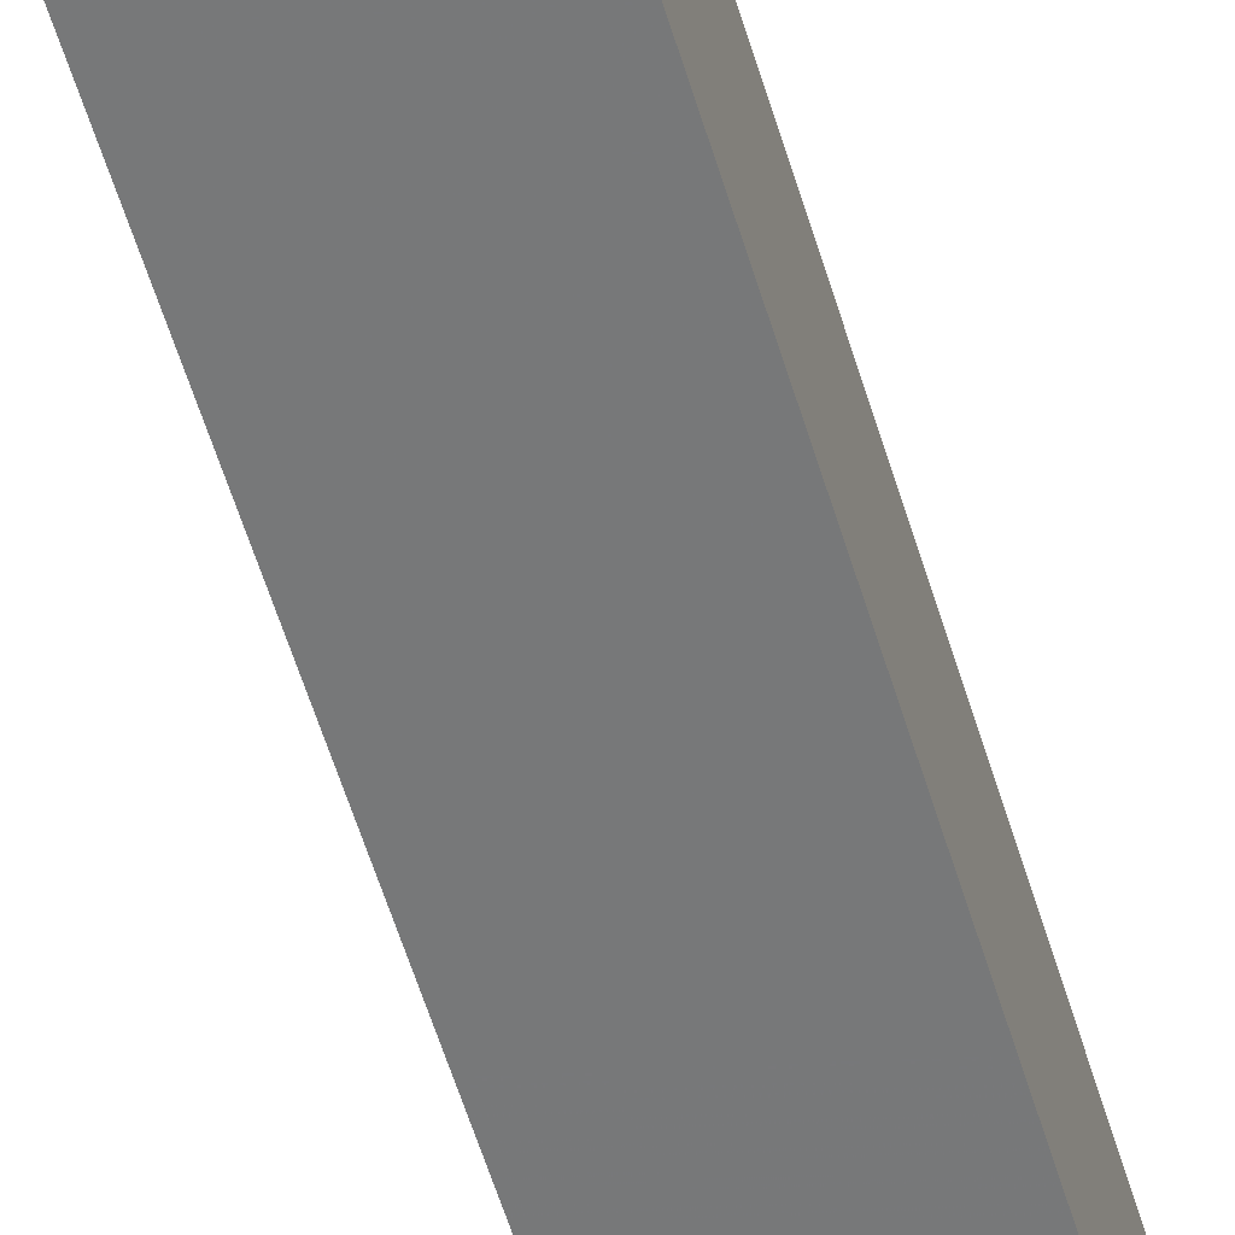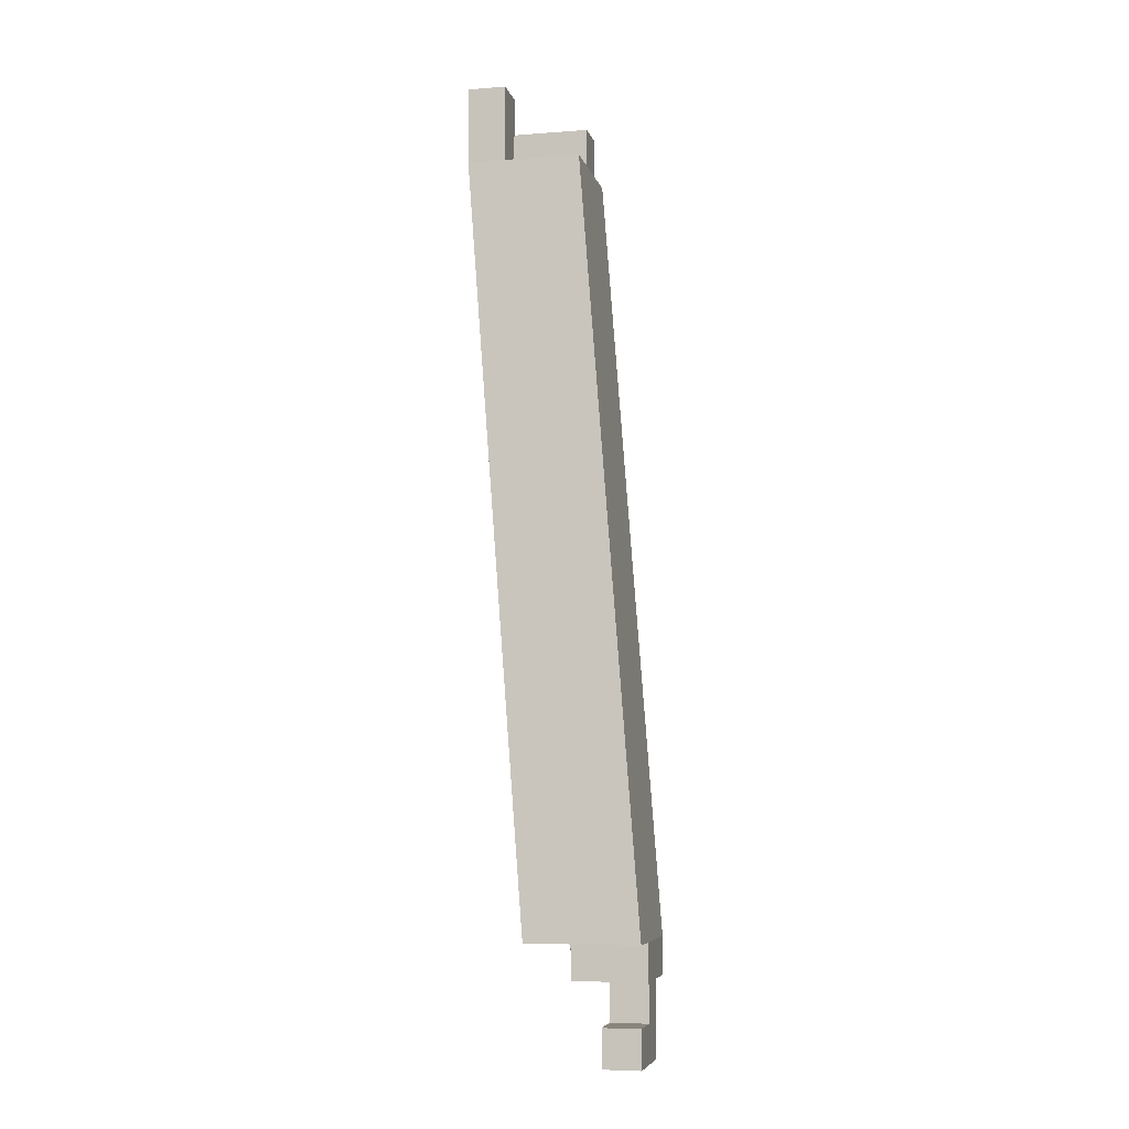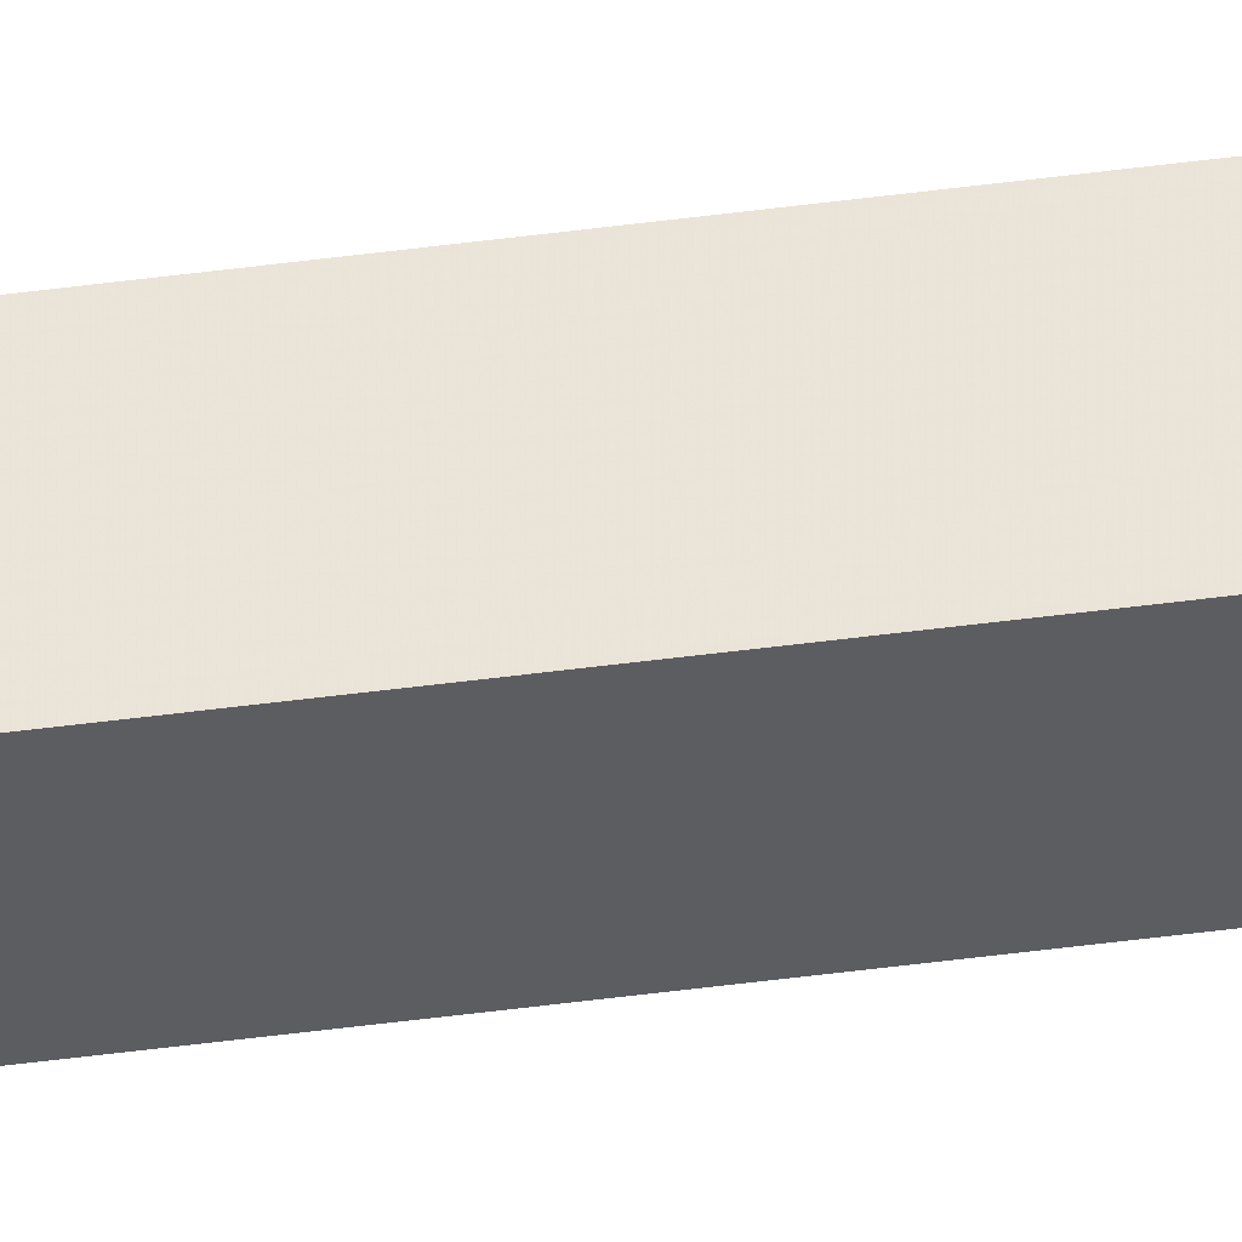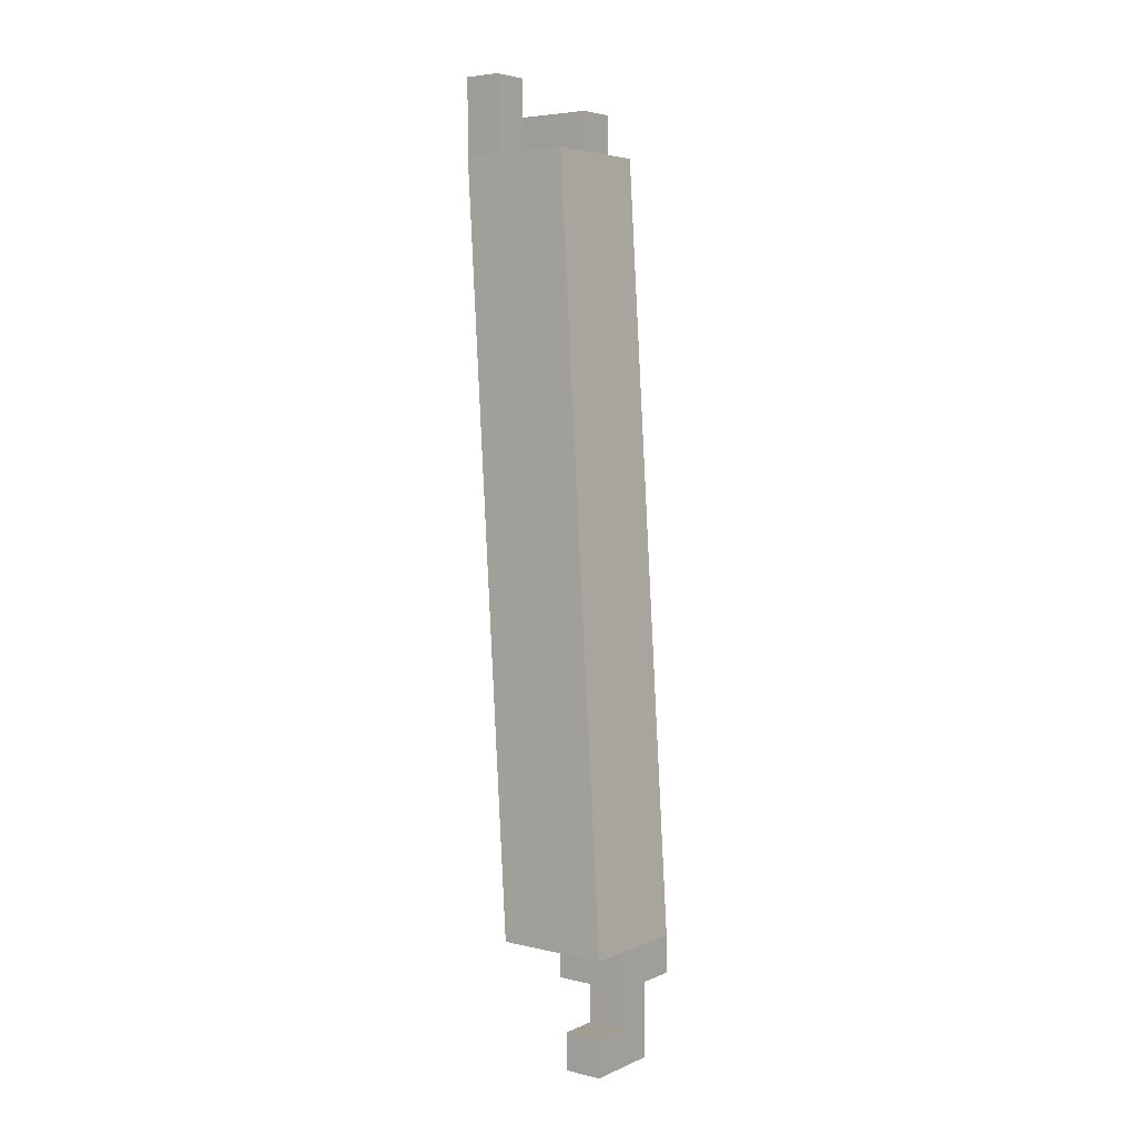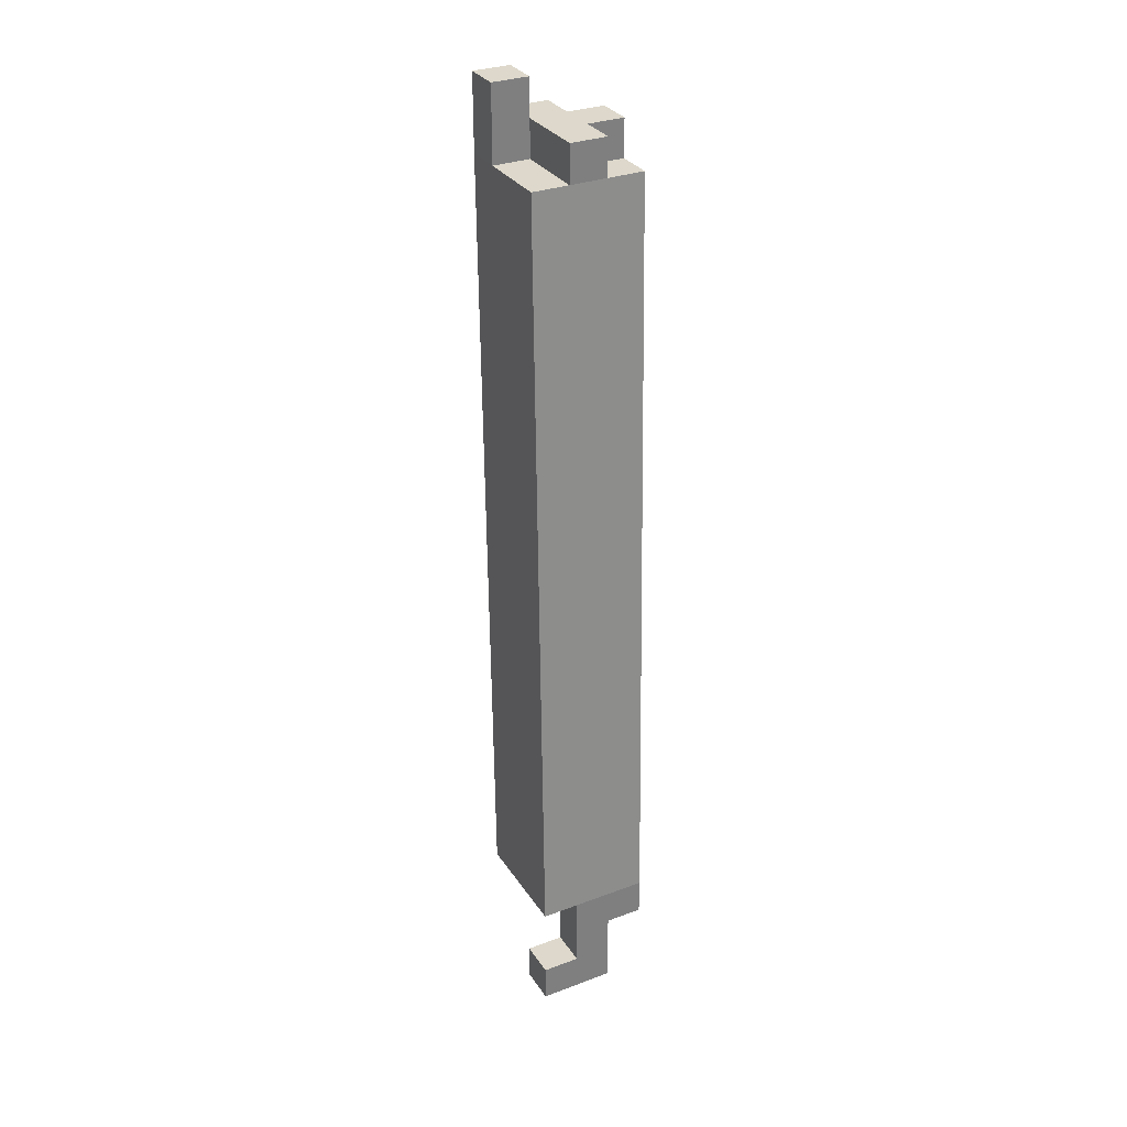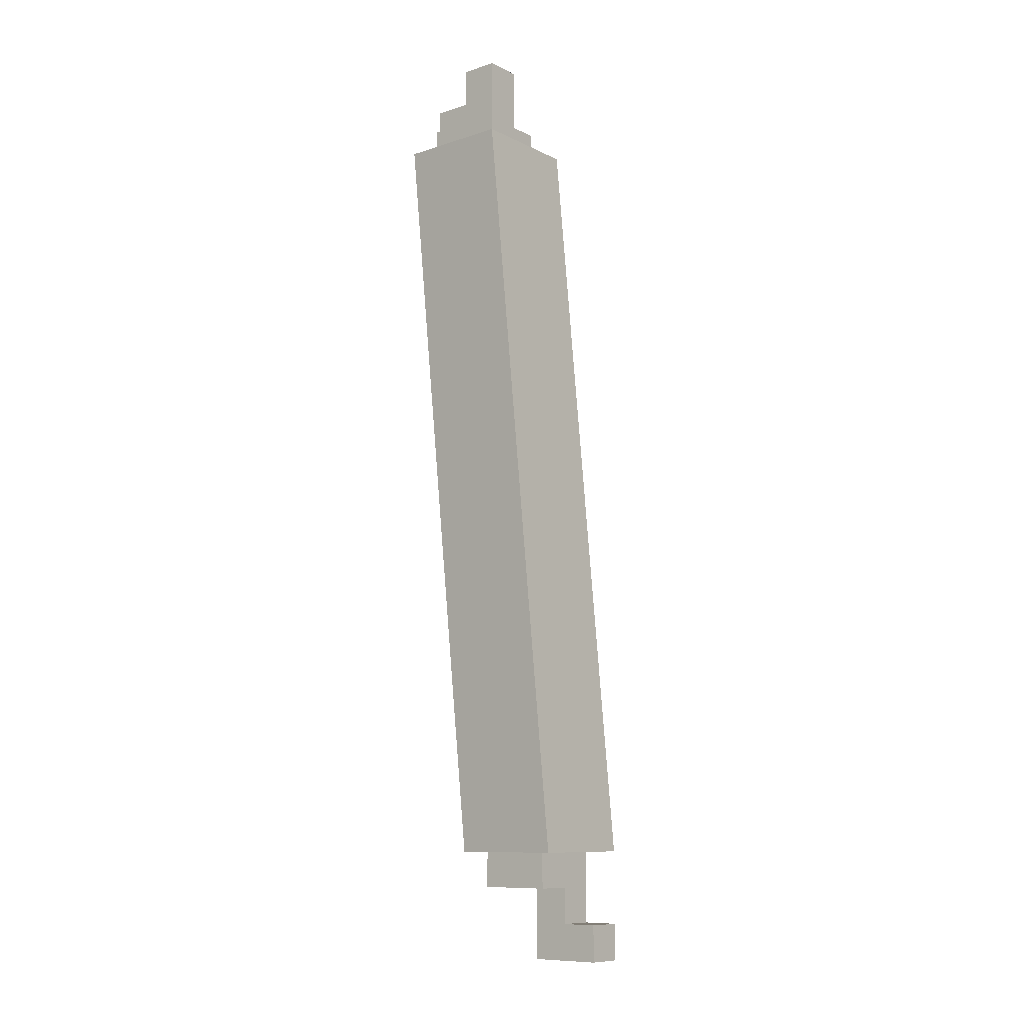
<metadata>
{"format":"obj","ext":"obj","renderer":"f3d","projection":"perspective","resolution":1024,"background":"white","views":[{"elev":-61.9,"azim":14.9,"up":"+Y"},{"elev":-6.2,"azim":102.9,"up":"+Z"},{"elev":-37.6,"azim":92.5,"up":"+Y"},{"elev":4.9,"azim":127.0,"up":"+Z"},{"elev":31.5,"azim":152.1,"up":"+Z"},{"elev":-10.0,"azim":39.5,"up":"+Z"}]}
</metadata>
<code>
v -0.4219 -0.04617 -0.04465
v -0.4219 -0.03117 -0.04465
v -0.4069 -0.03117 -0.04465
v -0.4069 -0.04617 -0.04465
v -0.425 -0.0546 0.05672
v -0.41 -0.0546 0.05672
v -0.41 -0.0396 0.05672
v -0.425 -0.0396 0.05672
v -0.4219 -0.04117 -0.04965
v -0.4219 -0.04117 -0.04465
v -0.4219 -0.03617 -0.04965
v -0.4219 -0.03617 -0.04465
v -0.4169 -0.04117 -0.04965
v -0.4169 -0.04117 -0.04465
v -0.4169 -0.03617 -0.04965
v -0.4169 -0.03617 -0.04465
v -0.4219 -0.03617 -0.04965
v -0.4219 -0.03617 -0.04465
v -0.4219 -0.03117 -0.04965
v -0.4219 -0.03117 -0.04465
v -0.4169 -0.03617 -0.04965
v -0.4169 -0.03617 -0.04465
v -0.4169 -0.03117 -0.04965
v -0.4169 -0.03117 -0.04465
v -0.4169 -0.04117 -0.04965
v -0.4169 -0.04117 -0.04465
v -0.4169 -0.03617 -0.04965
v -0.4169 -0.03617 -0.04465
v -0.4119 -0.04117 -0.04965
v -0.4119 -0.04117 -0.04465
v -0.4119 -0.03617 -0.04965
v -0.4119 -0.03617 -0.04465
v -0.4169 -0.03617 -0.05965
v -0.4169 -0.03617 -0.05465
v -0.4169 -0.03117 -0.05965
v -0.4169 -0.03117 -0.05465
v -0.4119 -0.03617 -0.05965
v -0.4119 -0.03617 -0.05465
v -0.4119 -0.03117 -0.05965
v -0.4119 -0.03117 -0.05465
v -0.4169 -0.03617 -0.05465
v -0.4169 -0.03617 -0.04965
v -0.4169 -0.03117 -0.05465
v -0.4169 -0.03117 -0.04965
v -0.4119 -0.03617 -0.05465
v -0.4119 -0.03617 -0.04965
v -0.4119 -0.03117 -0.05465
v -0.4119 -0.03117 -0.04965
v -0.4169 -0.03617 -0.04965
v -0.4169 -0.03617 -0.04465
v -0.4169 -0.03117 -0.04965
v -0.4169 -0.03117 -0.04465
v -0.4119 -0.03617 -0.04965
v -0.4119 -0.03617 -0.04465
v -0.4119 -0.03117 -0.04965
v -0.4119 -0.03117 -0.04465
v -0.4119 -0.03617 -0.05965
v -0.4119 -0.03617 -0.05465
v -0.4119 -0.03117 -0.05965
v -0.4119 -0.03117 -0.05465
v -0.4069 -0.03617 -0.05965
v -0.4069 -0.03617 -0.05465
v -0.4069 -0.03117 -0.05965
v -0.4069 -0.03117 -0.05465
v -0.425 -0.0496 0.05672
v -0.425 -0.0496 0.06172
v -0.425 -0.0446 0.05672
v -0.425 -0.0446 0.06172
v -0.42 -0.0496 0.05672
v -0.42 -0.0496 0.06172
v -0.42 -0.0446 0.05672
v -0.42 -0.0446 0.06172
v -0.42 -0.0546 0.05672
v -0.42 -0.0546 0.06172
v -0.42 -0.0496 0.05672
v -0.42 -0.0496 0.06172
v -0.415 -0.0546 0.05672
v -0.415 -0.0546 0.06172
v -0.415 -0.0496 0.05672
v -0.415 -0.0496 0.06172
v -0.42 -0.0496 0.05672
v -0.42 -0.0496 0.06172
v -0.42 -0.0446 0.05672
v -0.42 -0.0446 0.06172
v -0.415 -0.0496 0.05672
v -0.415 -0.0496 0.06172
v -0.415 -0.0446 0.05672
v -0.415 -0.0446 0.06172
v -0.42 -0.0446 0.05672
v -0.42 -0.0446 0.06172
v -0.42 -0.0396 0.05672
v -0.42 -0.0396 0.06172
v -0.415 -0.0446 0.05672
v -0.415 -0.0446 0.06172
v -0.415 -0.0396 0.05672
v -0.415 -0.0396 0.06172
v -0.415 -0.0546 0.05672
v -0.415 -0.0546 0.06172
v -0.415 -0.0496 0.05672
v -0.415 -0.0496 0.06172
v -0.41 -0.0546 0.05672
v -0.41 -0.0546 0.06172
v -0.41 -0.0496 0.05672
v -0.41 -0.0496 0.06172
v -0.415 -0.0546 0.06172
v -0.415 -0.0546 0.06672
v -0.415 -0.0496 0.06172
v -0.415 -0.0496 0.06672
v -0.41 -0.0546 0.06172
v -0.41 -0.0546 0.06672
v -0.41 -0.0496 0.06172
v -0.41 -0.0496 0.06672
f 1 2 3
f 3 4 1
f 5 6 7
f 7 8 5
f 2 1 5
f 5 8 2
f 3 2 8
f 8 7 3
f 4 3 7
f 7 6 4
f 1 4 6
f 6 5 1
f 9 15 13
f 9 11 15
f 9 12 11
f 9 10 12
f 11 16 15
f 11 12 16
f 13 15 16
f 13 16 14
f 9 13 14
f 9 14 10
f 10 14 16
f 10 16 12
f 17 23 21
f 17 19 23
f 17 20 19
f 17 18 20
f 19 24 23
f 19 20 24
f 21 23 24
f 21 24 22
f 17 21 22
f 17 22 18
f 18 22 24
f 18 24 20
f 25 31 29
f 25 27 31
f 25 28 27
f 25 26 28
f 27 32 31
f 27 28 32
f 29 31 32
f 29 32 30
f 25 29 30
f 25 30 26
f 26 30 32
f 26 32 28
f 33 39 37
f 33 35 39
f 33 36 35
f 33 34 36
f 35 40 39
f 35 36 40
f 37 39 40
f 37 40 38
f 33 37 38
f 33 38 34
f 34 38 40
f 34 40 36
f 41 47 45
f 41 43 47
f 41 44 43
f 41 42 44
f 43 48 47
f 43 44 48
f 45 47 48
f 45 48 46
f 41 45 46
f 41 46 42
f 42 46 48
f 42 48 44
f 49 55 53
f 49 51 55
f 49 52 51
f 49 50 52
f 51 56 55
f 51 52 56
f 53 55 56
f 53 56 54
f 49 53 54
f 49 54 50
f 50 54 56
f 50 56 52
f 57 63 61
f 57 59 63
f 57 60 59
f 57 58 60
f 59 64 63
f 59 60 64
f 61 63 64
f 61 64 62
f 57 61 62
f 57 62 58
f 58 62 64
f 58 64 60
f 65 71 69
f 65 67 71
f 65 68 67
f 65 66 68
f 67 72 71
f 67 68 72
f 69 71 72
f 69 72 70
f 65 69 70
f 65 70 66
f 66 70 72
f 66 72 68
f 73 79 77
f 73 75 79
f 73 76 75
f 73 74 76
f 75 80 79
f 75 76 80
f 77 79 80
f 77 80 78
f 73 77 78
f 73 78 74
f 74 78 80
f 74 80 76
f 81 87 85
f 81 83 87
f 81 84 83
f 81 82 84
f 83 88 87
f 83 84 88
f 85 87 88
f 85 88 86
f 81 85 86
f 81 86 82
f 82 86 88
f 82 88 84
f 89 95 93
f 89 91 95
f 89 92 91
f 89 90 92
f 91 96 95
f 91 92 96
f 93 95 96
f 93 96 94
f 89 93 94
f 89 94 90
f 90 94 96
f 90 96 92
f 97 103 101
f 97 99 103
f 97 100 99
f 97 98 100
f 99 104 103
f 99 100 104
f 101 103 104
f 101 104 102
f 97 101 102
f 97 102 98
f 98 102 104
f 98 104 100
f 105 111 109
f 105 107 111
f 105 108 107
f 105 106 108
f 107 112 111
f 107 108 112
f 109 111 112
f 109 112 110
f 105 109 110
f 105 110 106
f 106 110 112
f 106 112 108

</code>
